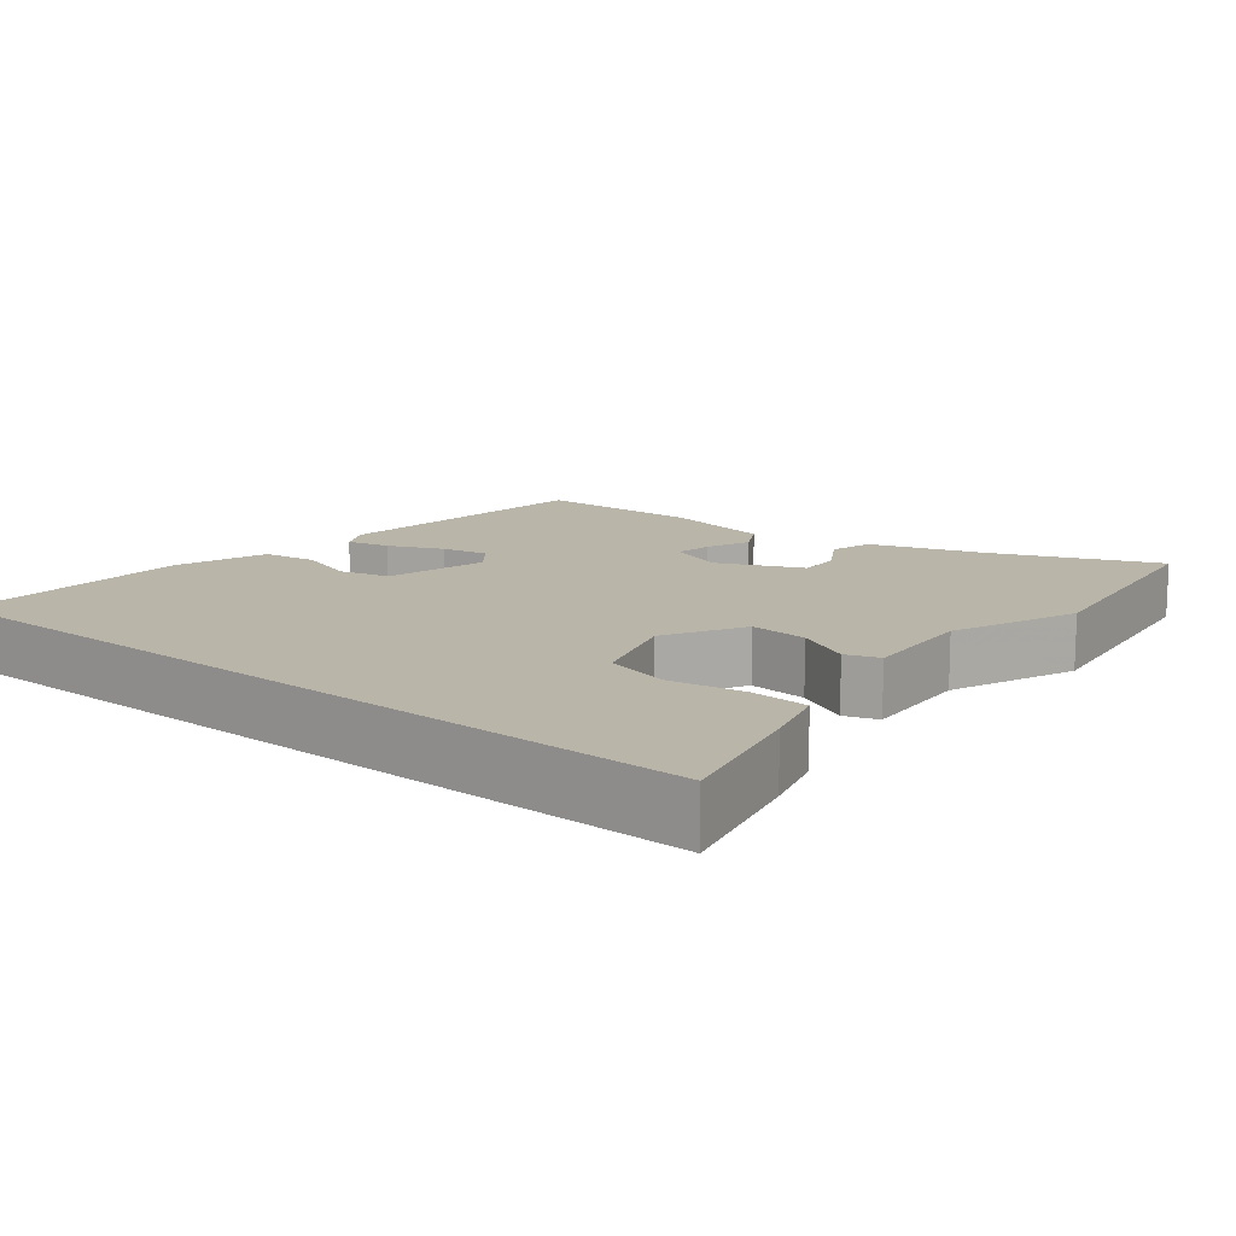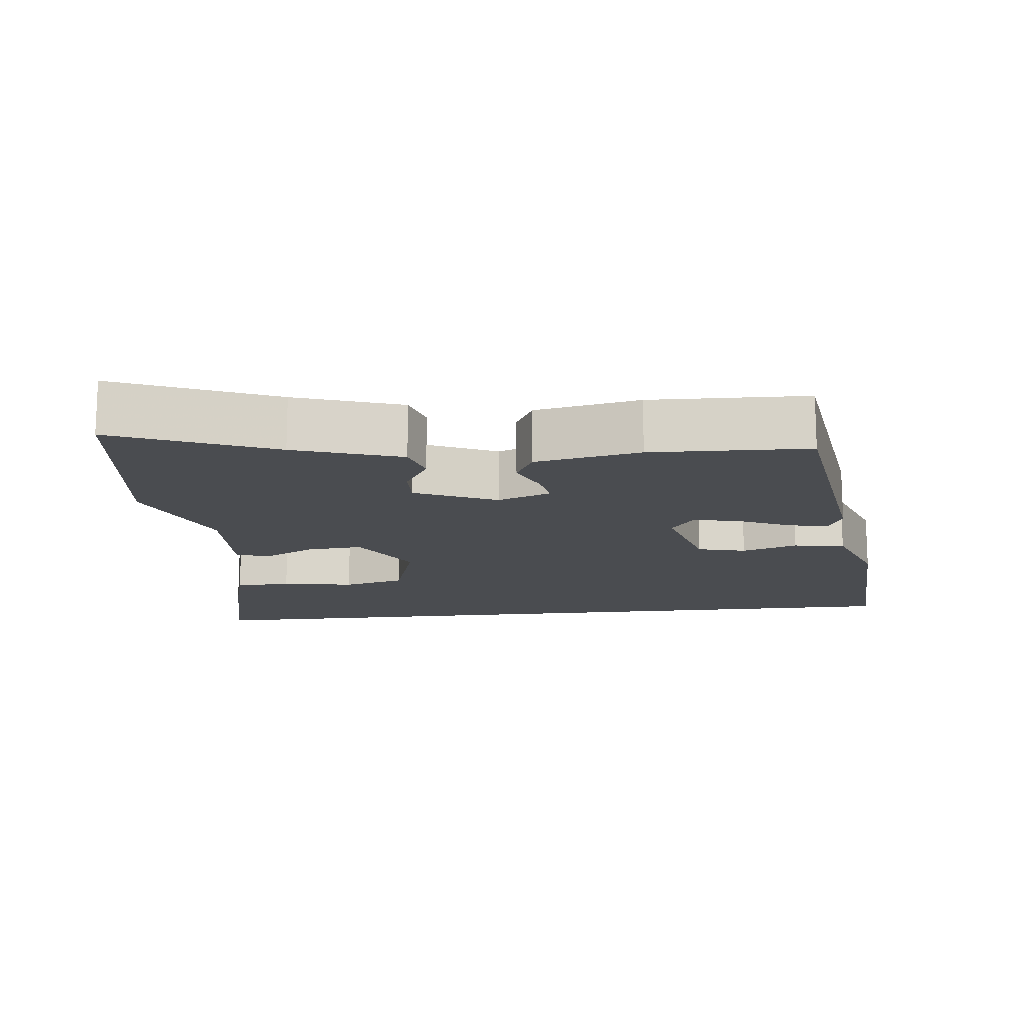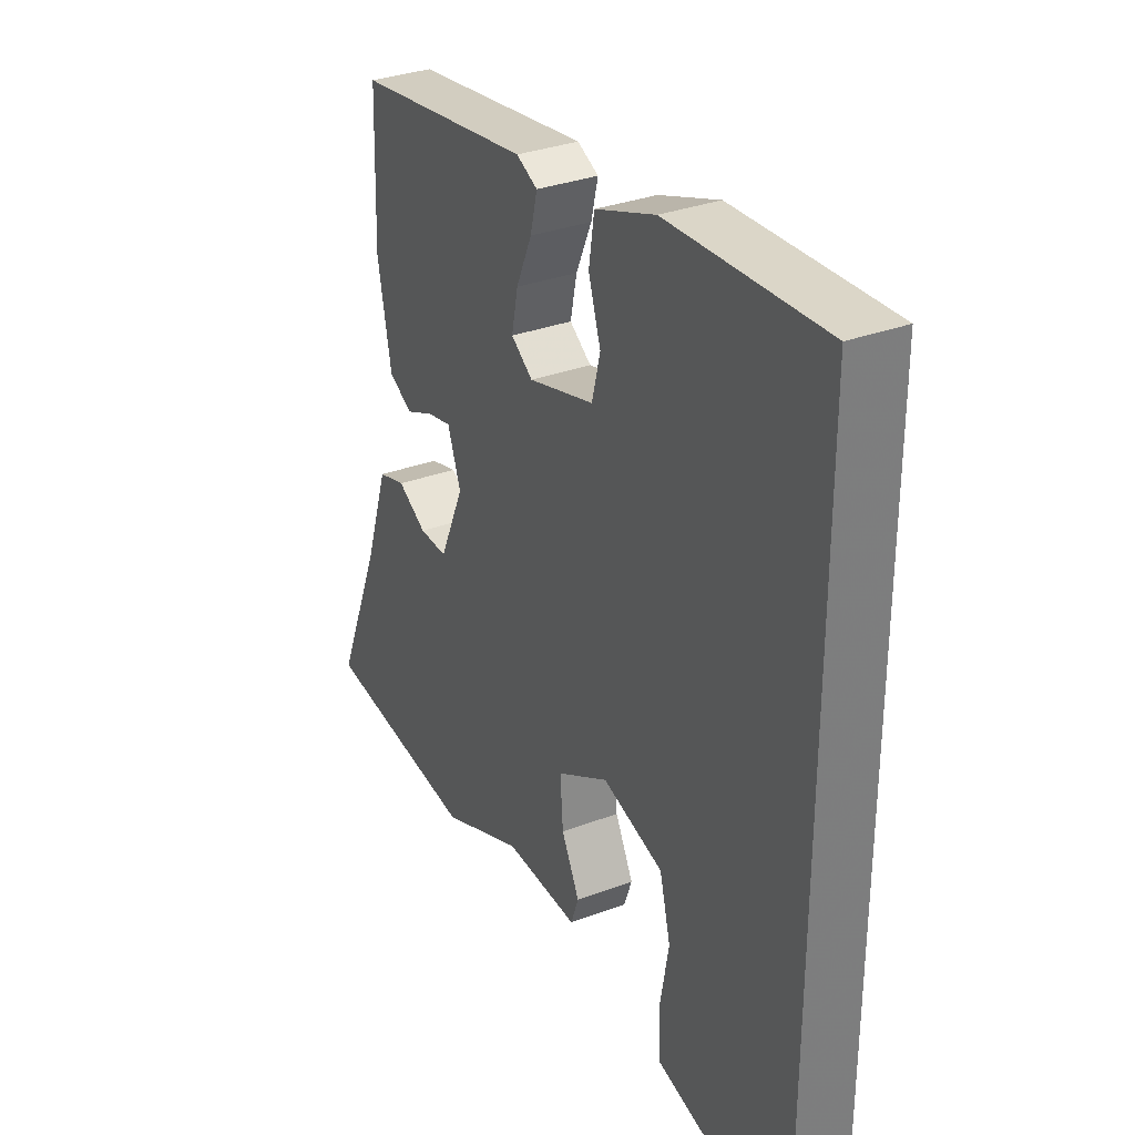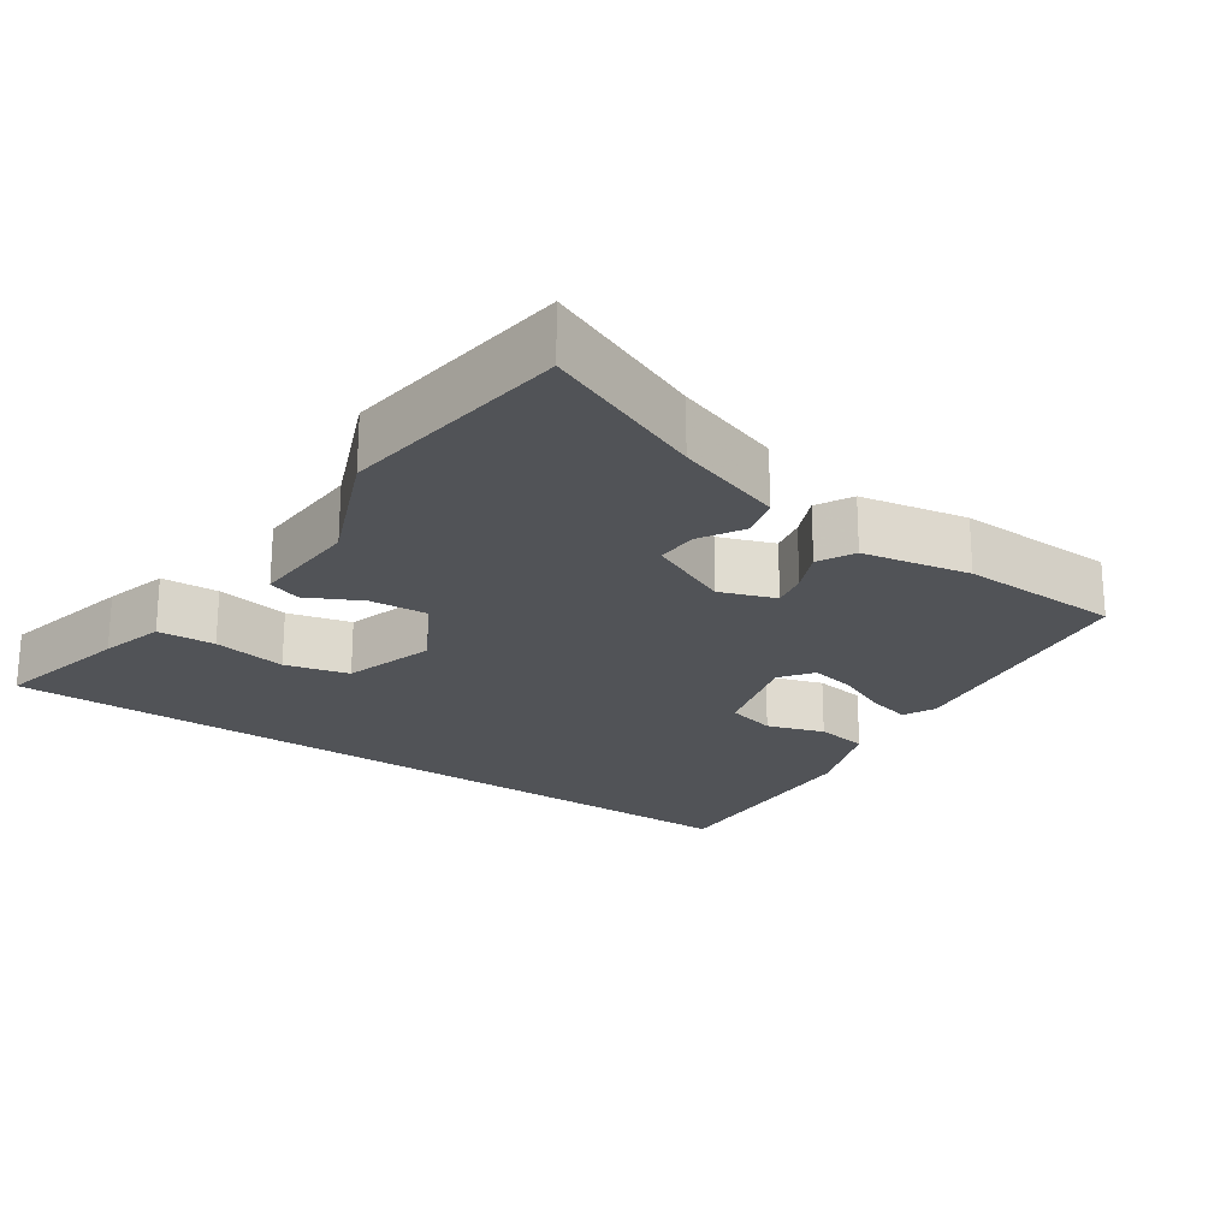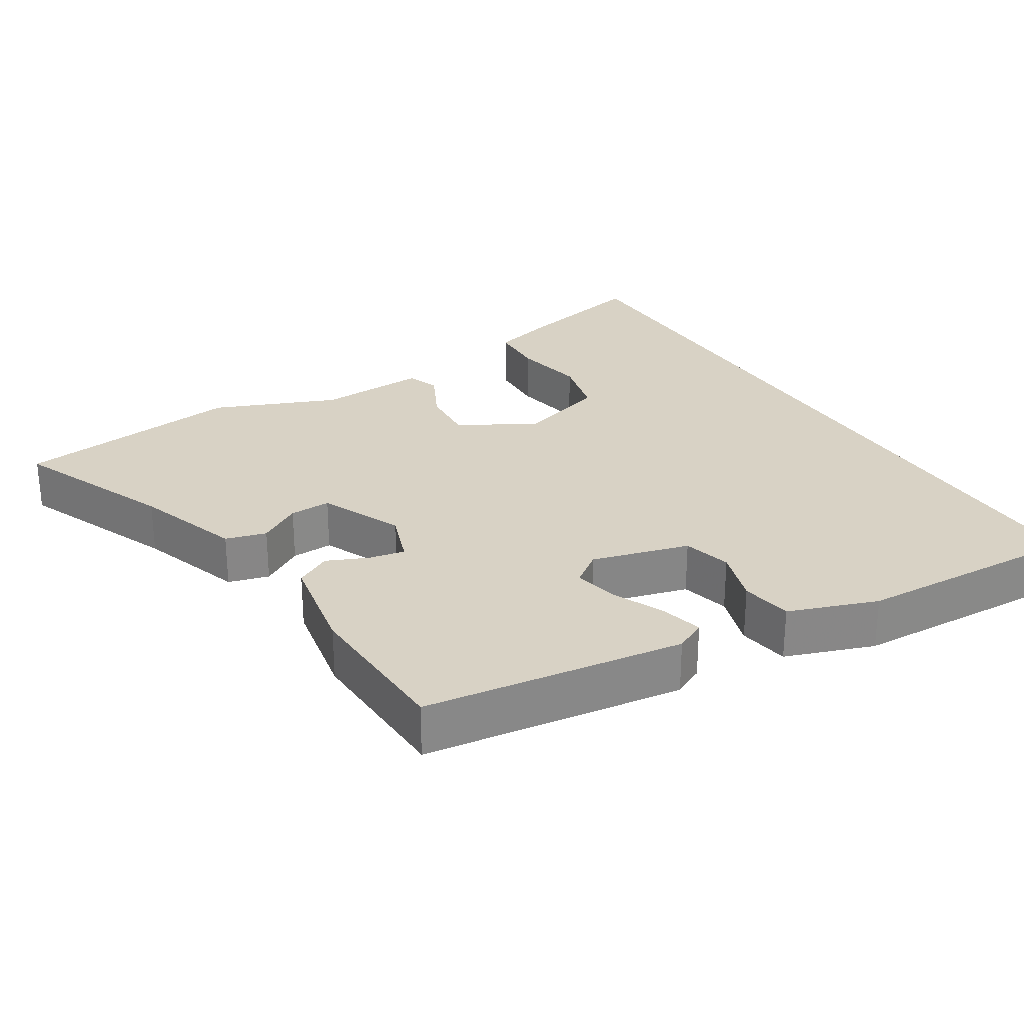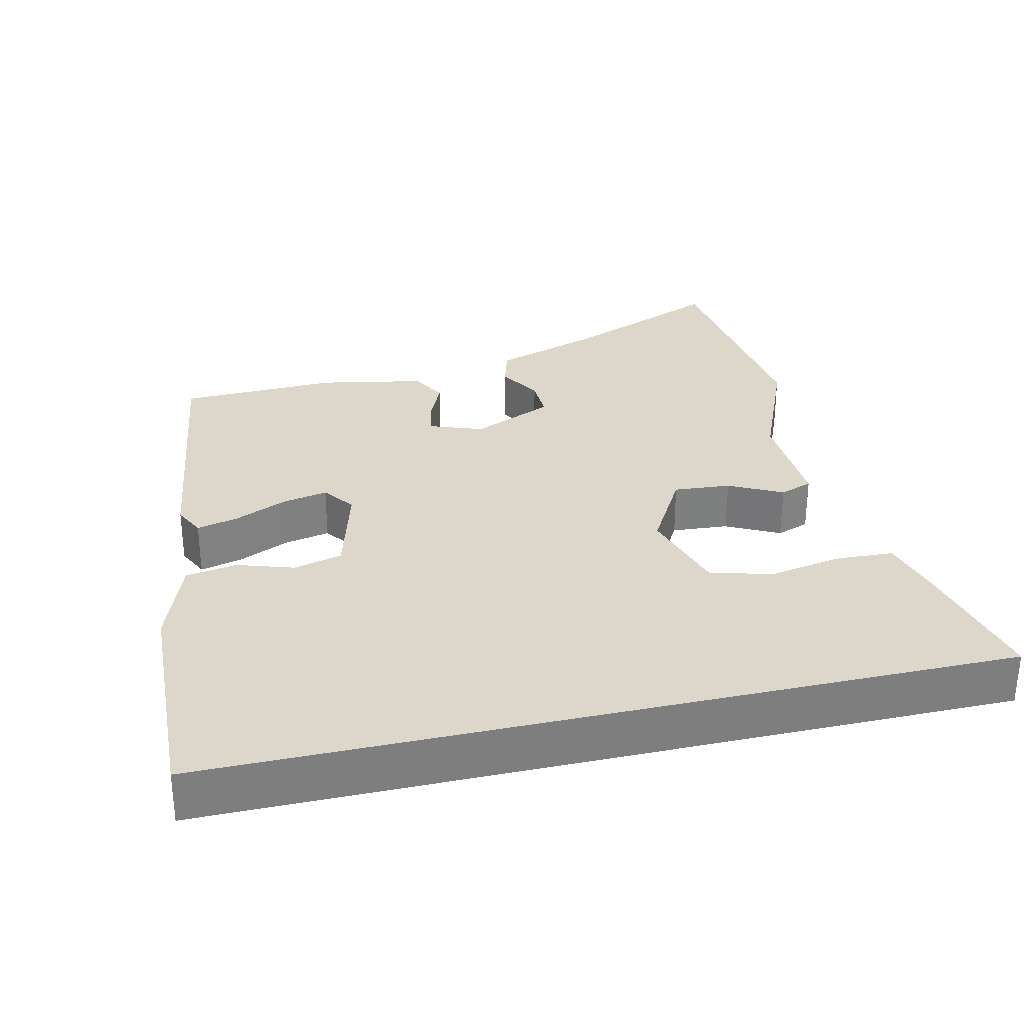
<metadata>
{"format":"obj","ext":"obj","renderer":"f3d","projection":"perspective","resolution":1024,"background":"white","views":[{"elev":13.6,"azim":128.7,"up":"+Y"},{"elev":-14.8,"azim":-83.7,"up":"+Y"},{"elev":32.2,"azim":62.2,"up":"+Z"},{"elev":-22.1,"azim":-124.6,"up":"+Y"},{"elev":27.7,"azim":-32.0,"up":"+Y"},{"elev":30.8,"azim":77.0,"up":"+Y"}]}
</metadata>
<code>
v -0.303 0.07 -0.525
v -0.62 0.07 -0.485
v -0.529 0.07 -0.265
v -0.48 0.07 -0.118
v -0.424 0.07 -0.102
v -0.365 0.07 -0.137
v -0.308 0.07 -0.139
v -0.258 0.07 -0.026
v -0.285 0.07 0.048
v -0.334 0.07 0.038
v -0.391 0.07 0.013
v -0.44 0.07 0.039
v -0.468 0.07 0.184
v -0.461 0.07 0.402
v -0.103 0.07 0.451
v -0.06 0.07 0.43
v -0.074 0.07 0.373
v -0.106 0.07 0.301
v -0.119 0.07 0.238
v -0.075 0.07 0.206
v 0.059 0.07 0.243
v 0.076 0.07 0.31
v 0.051 0.07 0.387
v 0.062 0.07 0.458
v 0.184 0.07 0.502
v 0.5 0.07 0.516
v 0.5 0.07 -0.575
v 0.313 0.07 -0.532
v 0.226 0.07 -0.508
v 0.222 0.07 -0.43
v 0.24 0.07 -0.33
v 0.218 0.07 -0.244
v 0.094 0.07 -0.206
v -0.011 0.07 -0.266
v -0.005 0.07 -0.344
v 0.032 0.07 -0.417
v 0.016 0.07 -0.462
v -0.135 0.07 -0.455
v -0.303 0 -0.525
v -0.62 0 -0.485
v -0.529 0 -0.265
v -0.48 0 -0.118
v -0.424 0 -0.102
v -0.365 0 -0.137
v -0.308 0 -0.139
v -0.258 0 -0.026
v -0.285 0 0.048
v -0.334 0 0.038
v -0.391 0 0.013
v -0.44 0 0.039
v -0.468 0 0.184
v -0.461 0 0.402
v -0.103 0 0.451
v -0.06 0 0.43
v -0.074 0 0.373
v -0.106 0 0.301
v -0.119 0 0.238
v -0.075 0 0.206
v 0.059 0 0.243
v 0.076 0 0.31
v 0.051 0 0.387
v 0.062 0 0.458
v 0.184 0 0.502
v 0.5 0 0.516
v 0.5 0 -0.575
v 0.313 0 -0.532
v 0.226 0 -0.508
v 0.222 0 -0.43
v 0.24 0 -0.33
v 0.218 0 -0.244
v 0.094 0 -0.206
v -0.011 0 -0.266
v -0.005 0 -0.344
v 0.032 0 -0.417
v 0.016 0 -0.462
v -0.135 0 -0.455
f 35 36 37 38
f 34 35 38 1
f 28 29 30 31
f 28 31 32
f 27 28 32
f 26 27 32
f 25 26 32 33
f 22 23 24 25
f 21 22 25 33
f 15 16 17 18
f 15 18 19
f 14 15 19
f 13 14 19 20
f 10 11 12 13
f 9 10 13 20
f 3 4 5 6
f 3 6 7
f 34 1 2 3
f 34 3 7
f 33 34 7 8
f 20 21 33
f 8 9 20 33
f 76 75 74 73
f 39 76 73 72
f 69 68 67 66
f 70 69 66
f 70 66 65
f 70 65 64
f 71 70 64 63
f 63 62 61 60
f 71 63 60 59
f 56 55 54 53
f 57 56 53
f 57 53 52
f 58 57 52 51
f 51 50 49 48
f 58 51 48 47
f 44 43 42 41
f 45 44 41
f 41 40 39 72
f 45 41 72
f 46 45 72 71
f 71 59 58
f 71 58 47 46
f 1 39 40 2
f 2 40 41 3
f 3 41 42 4
f 4 42 43 5
f 5 43 44 6
f 6 44 45 7
f 7 45 46 8
f 8 46 47 9
f 9 47 48 10
f 10 48 49 11
f 11 49 50 12
f 12 50 51 13
f 13 51 52 14
f 14 52 53 15
f 15 53 54 16
f 16 54 55 17
f 17 55 56 18
f 18 56 57 19
f 19 57 58 20
f 20 58 59 21
f 21 59 60 22
f 22 60 61 23
f 23 61 62 24
f 24 62 63 25
f 25 63 64 26
f 26 64 65 27
f 27 65 66 28
f 28 66 67 29
f 29 67 68 30
f 30 68 69 31
f 31 69 70 32
f 32 70 71 33
f 33 71 72 34
f 34 72 73 35
f 35 73 74 36
f 36 74 75 37
f 37 75 76 38
f 38 76 39 1

</code>
